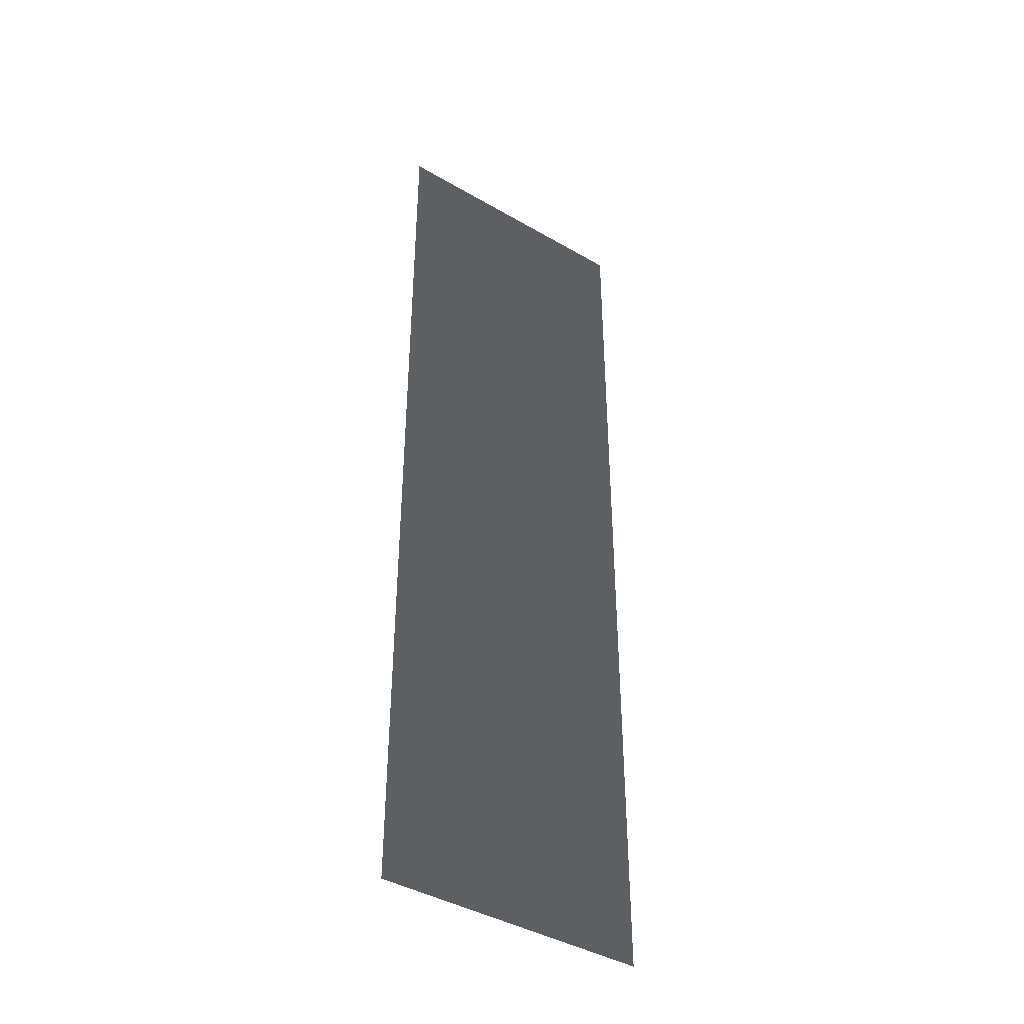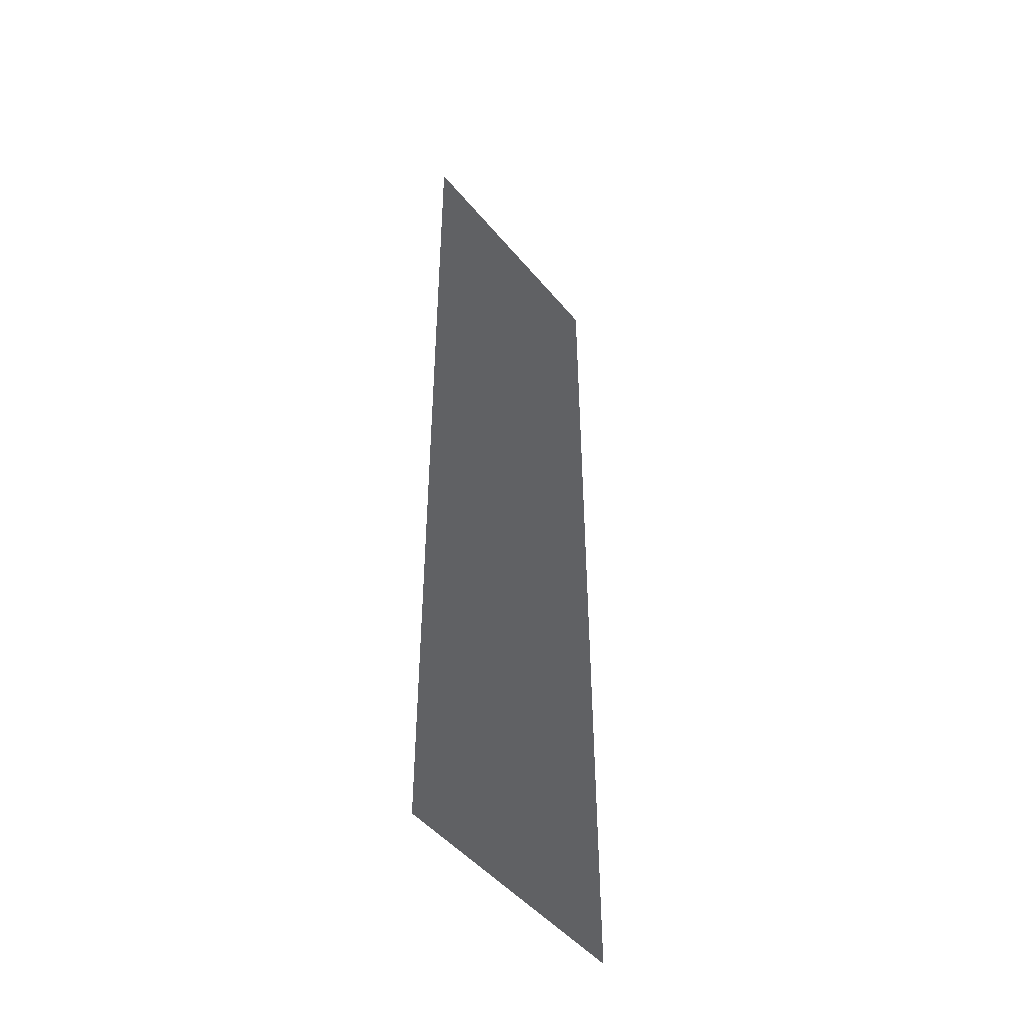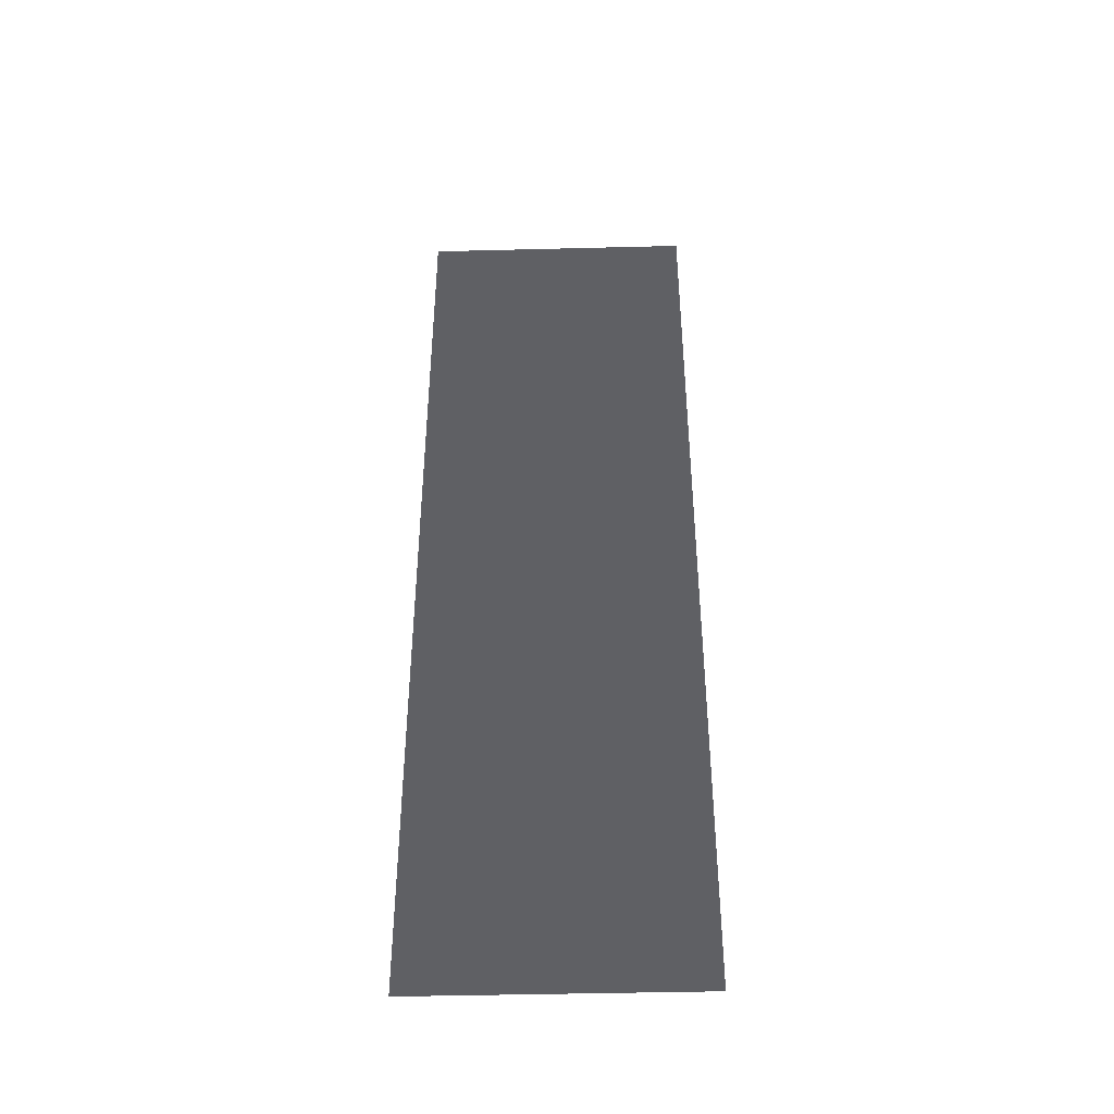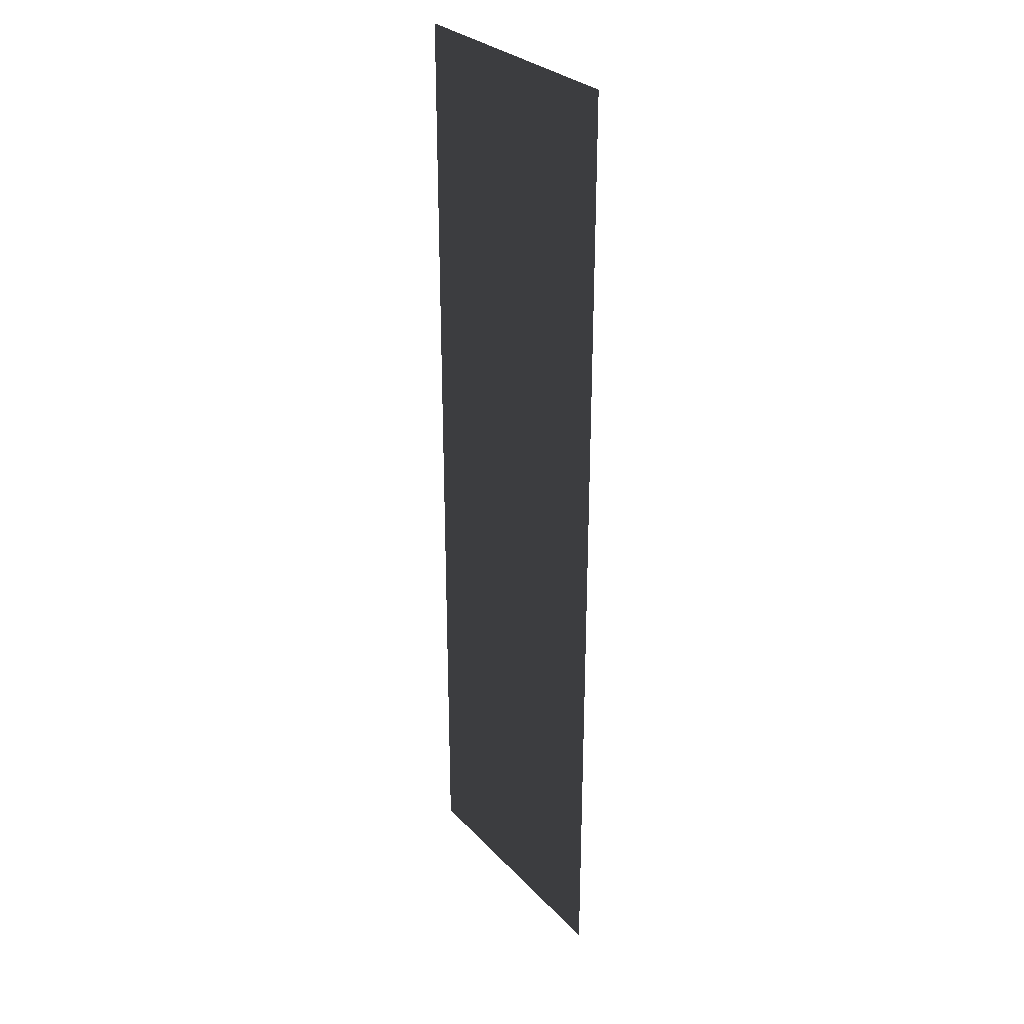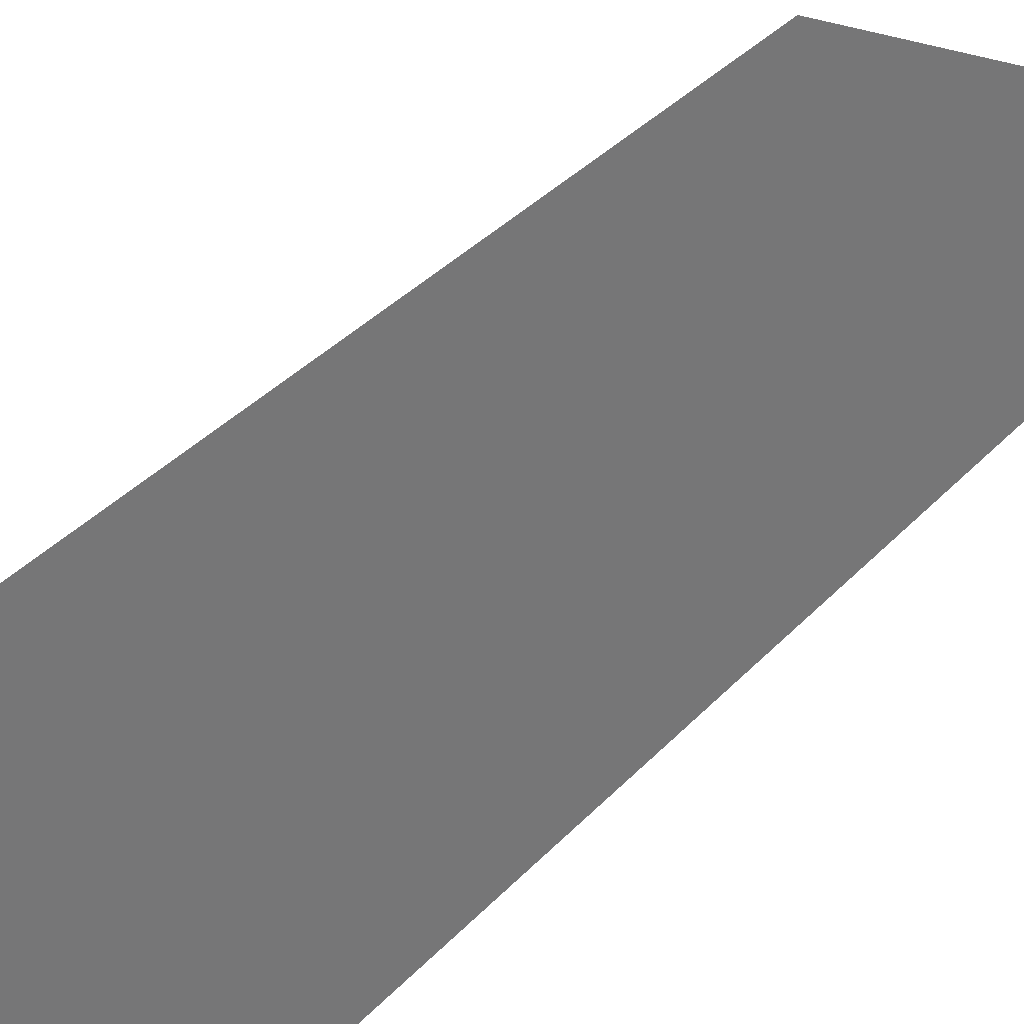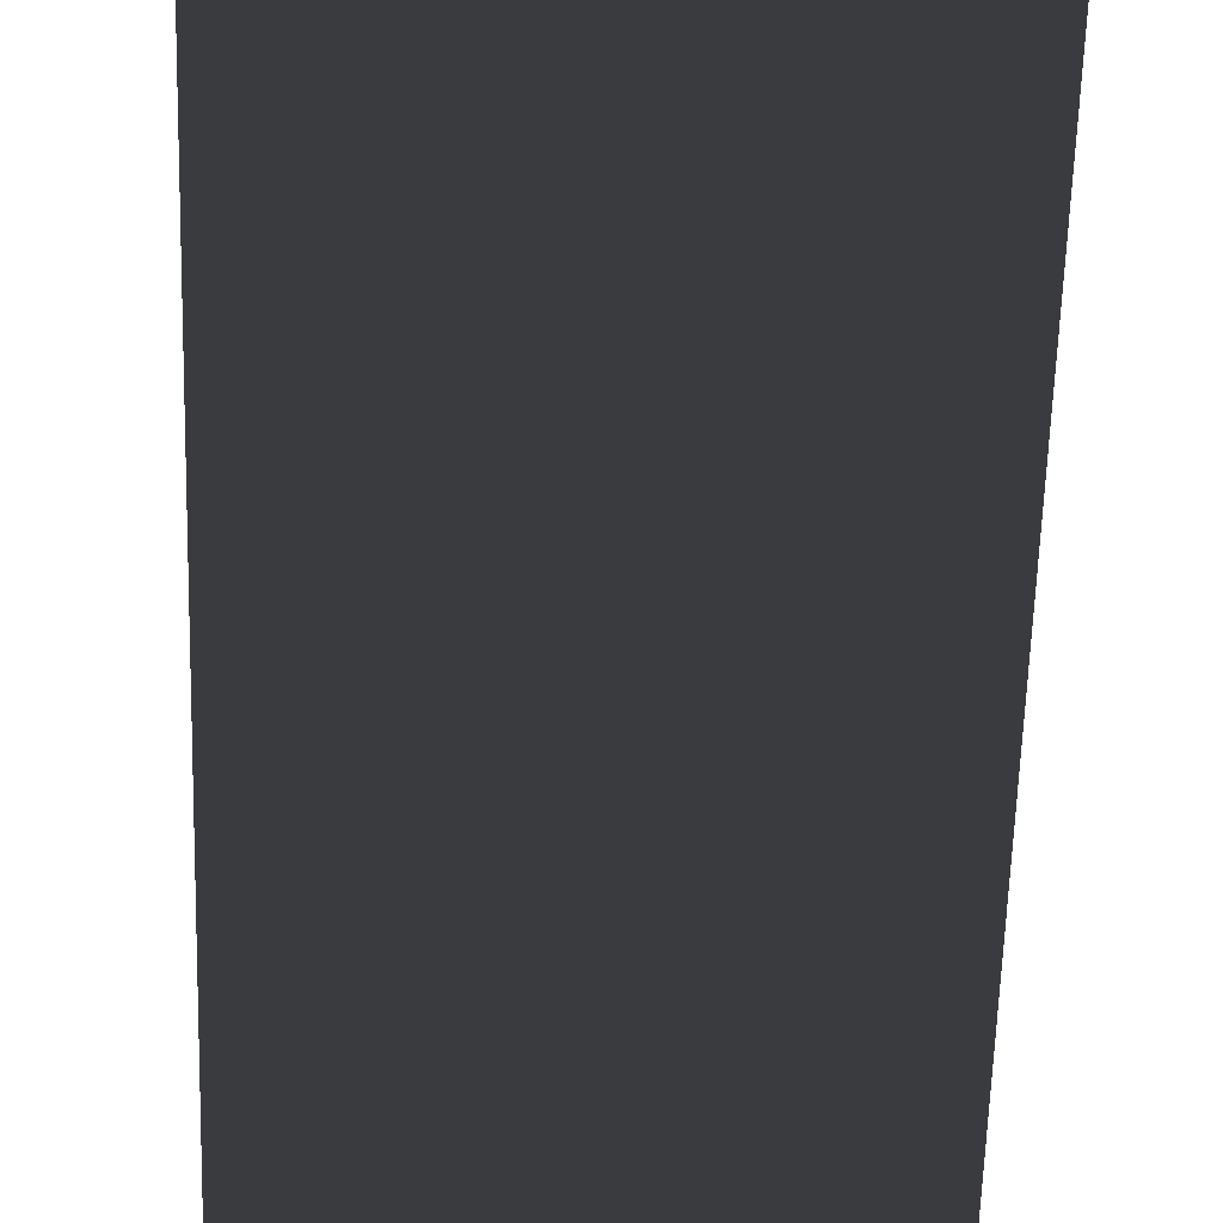
<metadata>
{"format":"obj","ext":"obj","renderer":"f3d","projection":"perspective","resolution":1024,"background":"white","views":[{"elev":-41.7,"azim":145.0,"up":"+Y"},{"elev":-47.7,"azim":127.4,"up":"+Y"},{"elev":-43.8,"azim":-178.3,"up":"+Y"},{"elev":29.3,"azim":-124.0,"up":"+Y"},{"elev":28.5,"azim":-149.1,"up":"+Z"},{"elev":-51.0,"azim":178.5,"up":"+Z"}]}
</metadata>
<code>
v -4.828 17.33 5.506
v 4.828 17.33 5.506
v -4.828 -17.33 5.506
v 4.828 -17.33 5.506
g Bridge3_(15)_1906_286
f 1 3 2
f 2 3 4

</code>
